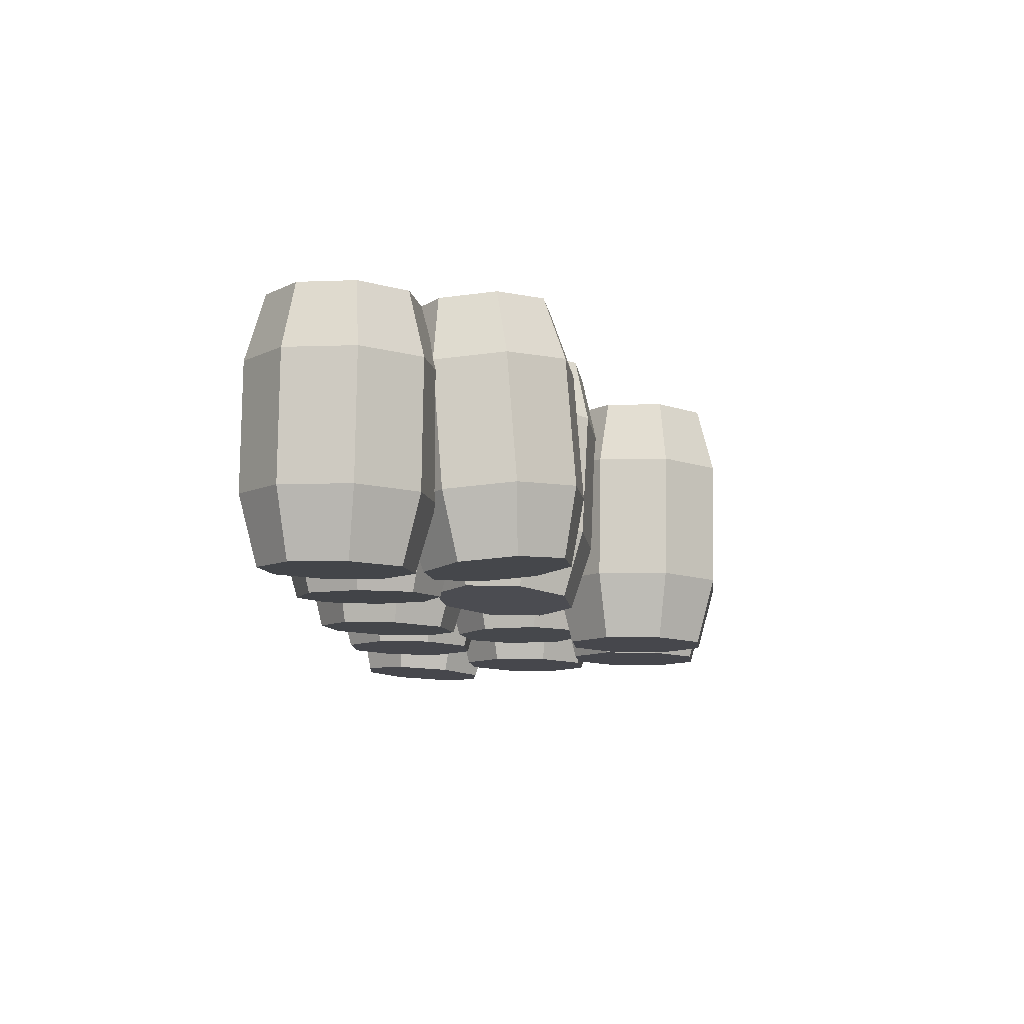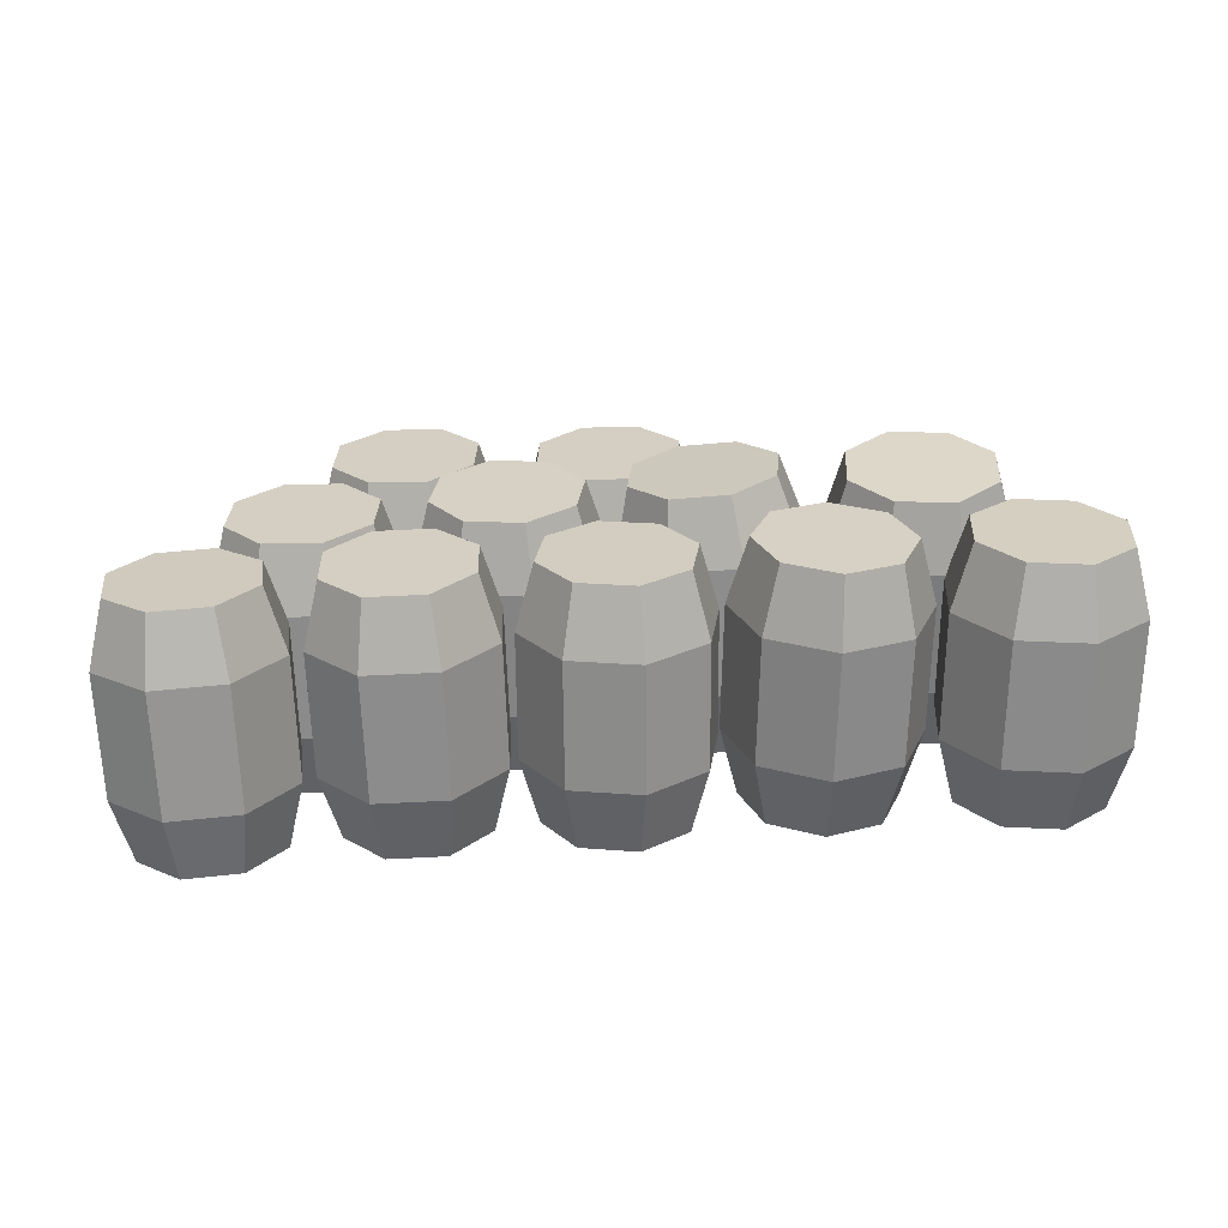
<metadata>
{"format":"obj","ext":"obj","renderer":"f3d","projection":"perspective","resolution":1024,"background":"white","views":[{"elev":-9.1,"azim":93.9,"up":"+Z"},{"elev":26.7,"azim":-1.0,"up":"+Z"}]}
</metadata>
<code>
o NW_HARBOUR_BARRELGROUP_01
v -0.7306 -0.0608 0.5299
v -0.6931 -0.05144 -0.5772
v -0.1112 0.09363 0.5522
v -0.1487 0.3216 0.4543
v -0.2679 0.7296 -0.664
v 0.3106 0.4598 -0.6417
v 1.488 -0.2028 0.6609
v 1.081 -0.2586 -0.4628
v 0.9164 0.08219 0.6721
v 0.5057 0.3298 0.6151
v 0.2024 0.1462 -0.5275
v 0.7607 -0.1539 -0.4489
v -0.07373 0.103 -0.555
v 1.712 -0.8787 0.625
v 1.912 -0.4953 -0.4906
v 1.52 -0.2696 0.6171
v -1.122 -0.2903 0.4621
v -0.8962 0.1027 -0.645
v -1.34 0.3098 0.4464
v -0.07142 -0.2522 0.5288
v -0.2602 -0.4334 -0.5751
v 0.08663 -0.9105 -0.5561
v -1.1 -0.7026 0.5055
v -1.064 -0.7168 -0.6017
v -0.6903 -0.2781 0.5134
v -1.463 -0.8255 0.4581
v -1.739 -0.3382 -0.6916
v -1.668 -0.9227 -0.6535
v -0.9975 0.3078 0.4543
v -0.7184 0.2809 -0.645
v -0.9716 0.8973 0.4464
v 0.8111 -0.9019 0.6058
v 0.4725 -0.5826 -0.4963
v 1.018 -0.8084 -0.5058
v -0.6441 -0.8822 -0.5859
v 0.4918 -0.5826 0.6114
v -1.275 -0.7003 -0.6535
v 0.179 -0.328 -0.5751
v -0.9313 0.1191 0.4621
v 0.6323 0.2777 -0.4842
v 1.018 -0.3567 -0.5058
v 1.06 -0.345 0.6415
v -0.5104 -0.6922 0.5245
v -0.3437 -0.2935 0.5411
v -0.1136 0.3053 -0.6529
v 1.921 -0.4782 0.6171
v -0.4982 0.3263 0.5411
v -0.4607 0.3357 -0.5661
v -0.3062 -0.2841 -0.5661
v 0.8111 -0.2632 0.6058
v 1.13 -0.5826 0.6002
v -0.8986 -0.2966 -0.6017
v -0.4786 -0.462 -0.5859
v 1.312 -0.6702 0.625
v 0.1563 0.8842 -0.6529
v 1.345 0.2245 0.6916
v 0.3308 -0.2854 -0.4922
v -1.531 -0.09952 0.4464
v -0.5625 0.7065 0.4621
v -0.1228 0.9111 0.4464
v 0.2863 0.7203 0.4621
v 0.05087 -0.04462 0.5805
v 0.4457 -0.2569 0.636
v -1.117 0.7158 -0.664
v -0.6925 0.8704 -0.6529
v 1.527 0.1267 -0.424
v 1.122 0.3282 -0.4161
v -1.331 -0.296 -0.6529
v -1.486 0.1283 -0.664
v 0.2754 -0.7293 0.5478
v -0.3075 -0.6371 0.5399
v 1.324 -0.4438 -0.4866
v 1.46 -0.8746 -0.481
v -1.534 -0.2409 0.4201
v -1.898 -0.7055 0.4358
v -1.304 -0.4582 -0.6693
v -0.5733 0.4624 0.4654
v -0.9346 -0.2824 0.5055
v -0.9625 0.2915 -0.6529
v 0.2641 0.3535 0.5862
v 0.0954 0.311 0.4621
v -1.061 0.2829 -0.6529
v 0.9209 -0.07449 -0.4515
v 0.17 -0.2904 0.5321
v 0.3227 -0.5256 -0.5672
v -1.777 -0.2709 0.4135
v -1.86 -0.7727 -0.6693
v 1.511 -0.2867 -0.4906
v 1.704 -0.8959 -0.4827
v -0.5275 0.6902 -0.645
v 1.51 -0.1164 -0.4433
v -0.6801 -0.8681 0.5213
v 0.7918 -0.9019 -0.5018
v -0.303 0.7459 0.4431
v -1.152 0.7321 0.4431
v -1.087 -0.3066 -0.645
v 0.7918 -0.2632 -0.5018
v 0.07761 -0.8729 0.5511
v -1.313 -0.6331 0.4516
v 0.6341 -0.1017 0.6504
v -0.2984 -0.6747 -0.5672
v 1.304 -0.3624 0.6449
v 0.9379 0.1686 -0.4322
v -0.1473 -0.1481 0.5489
v -0.8884 -0.8866 -0.5938
v -0.942 -0.1251 0.4654
v -0.6946 0.1809 0.5332
v -0.2787 0.4854 -0.6608
v -0.2191 0.2995 -0.5582
v -1.068 -0.4724 -0.6049
v 0.1304 0.2947 -0.645
v -1.928 -0.4633 0.4201
v -0.5478 -0.248 -0.574
v 0.2756 0.4762 0.4654
v -0.7534 0.2972 0.4621
v 1.505 0.04031 0.6803
v -1.521 0.1447 0.4431
v 1.764 -0.2909 0.6155
v -0.6543 -0.2923 -0.5938
v -0.1638 -0.8348 0.5478
v -0.5853 -0.2573 0.5332
v 1.469 -0.8574 0.6266
v -0.06239 -0.2898 -0.5784
v -1.305 0.2935 -0.6608
v 1.9 -0.7216 0.621
v 1.101 0.2418 0.6882
v 1.111 -0.5826 -0.5074
v -1.104 -0.4583 0.5022
v 0.5854 -0.3567 0.6098
v -1.706 -0.8555 0.4516
v 0.8994 -0.1609 0.6527
v 1.325 -0.276 -0.4594
v 0.07572 0.1984 0.5718
v 1.037 -0.8084 0.6019
v -0.08778 0.8948 -0.6608
v -0.9366 0.881 -0.6608
v 0.5723 -0.309 -0.4633
v -0.2566 0.2901 0.5489
v -1.163 0.488 0.4464
v -0.7276 0.8867 0.4543
v -1.127 0.4716 -0.6608
v -1.496 -0.1159 -0.6608
v 1.037 -0.3567 0.6019
v -0.1548 -0.8724 -0.5593
v -1.366 -0.2797 0.4543
v -0.2692 -0.3958 0.5321
v -1.425 -0.8927 -0.647
v 0.5854 -0.8084 0.6098
v 0.566 -0.8084 -0.4979
v 0.6589 0.1413 0.6417
v 0.1213 0.9005 0.4543
v 0.3213 0.704 -0.645
v 1.755 -0.3081 -0.4922
v -0.9244 -0.8724 0.5134
v 1.366 0.3108 -0.4127
v -1.096 0.2992 0.4543
v -1.89 -0.5306 -0.6851
v 0.2041 -0.2332 0.6071
v 1.891 -0.7388 -0.4866
v 1.303 -0.6873 -0.4827
v 0.3907 0.3013 -0.5132
v 0.1775 -0.09679 -0.5188
v 0.566 -0.3567 -0.4979
v 0.7855 0.0891 -0.4576
v -0.1098 -0.1388 -0.5582
v -0.5382 0.446 -0.6417
v -1.342 -0.3909 0.4358
v -0.907 -0.1415 -0.6417
v -0.4744 -0.7064 -0.5826
v -0.5146 -0.4478 0.5213
v 1.333 -0.4267 0.621
v 0.2844 -0.7669 -0.5593
v -1.496 -0.3082 -0.6851
v -0.6571 0.1903 -0.574
v -0.3137 0.5018 0.4464
v 0.3136 -0.488 0.5399
v -0.3628 0.4624 -0.3735
v -1.58 -0.1389 -0.3735
v 0.06842 -0.1064 -0.2393
v -0.4096 -0.7319 -0.2906
v 0.5146 -0.8649 -0.2075
v 1.256 -0.4025 -0.1972
v 0.8285 0.126 -0.1627
v 0.335 0.3913 -0.2322
v -0.05121 -0.1823 -0.267
v -1.788 -0.2513 -0.4084
v 0.5619 -0.3717 -0.1698
v -0.4898 0.4107 -0.2768
v -1.245 -0.4013 -0.3806
v 0.5146 -0.3003 -0.2075
v -1.342 0.3728 -0.3735
v 1.73 -0.9675 -0.1923
v 1.597 0.1293 -0.132
v 1.079 -0.8649 -0.2174
v 0.1486 0.2239 -0.3538
v -1.147 -0.745 -0.3144
v -1.212 0.4486 -0.3735
v -1.396 -0.9445 -0.3527
v -1.069 -0.3774 -0.3538
v 1.794 -0.2328 -0.2042
v -0.7003 0.2101 -0.3538
v 1.04 -0.3524 -0.1806
v -0.1242 0.974 -0.3735
v -0.973 0.9603 -0.3735
v 0.2184 -0.2501 -0.2878
v -0.3784 -0.6835 -0.278
v -0.5987 -0.3188 -0.2867
v -0.4921 0.4245 0.1889
v 0.3936 -0.4789 0.2607
v -0.4323 -0.4196 0.2439
v -0.8608 -0.163 0.1889
v -1.054 0.3675 0.175
v -1.958 -0.7617 0.1571
v 1.334 -0.4161 0.3609
v -1.022 0.2313 0.175
v -0.7535 0.2244 0.2519
v 1.494 -0.1978 0.3367
v -0.1736 0.2451 0.175
v -1.503 -0.1811 0.1374
v 0.1984 -0.3167 0.3288
v 0.8063 -0.9818 0.3264
v 0.5753 0.3871 0.3388
v -0.3149 -0.3686 0.2618
v 1.968 -0.7628 0.3416
v -1.391 -0.3562 0.175
v -1.226 -0.6712 0.1767
v 0.03787 0.2228 0.2847
v -0.9446 -0.9502 0.2341
v 0.8504 0.1396 0.3949
v 1.205 -0.5826 0.3194
v 0.7358 -0.1524 0.3829
v 0.1638 0.9687 0.175
v -0.685 0.9549 0.175
v 1.386 0.3174 0.4193
v 1.233 -0.6985 0.3466
v -0.08777 -0.1841 0.2467
v -0.9573 -0.2128 0.2242
v -0.02436 0.1153 0.2757
v 0.09851 -0.96 0.2746
v -1.215 0.7617 0.1611
v -1.584 0.1743 0.1611
v 0.4071 -0.5826 0.3334
v -0.3665 0.7755 0.1611
v 0.3567 0.4383 0.1889
v -1.995 -0.4591 0.1374
v -0.2033 -0.9123 0.2705
v 1.26 -0.3941 0.3416
v 0.006816 -0.08102 0.2955
v 0.7668 0.1513 0.3721
v -1.597 -0.131 0.1651
v -0.3799 0.4703 0.1651
v 0.214 -0.2318 0.2508
v 0.1315 0.2319 0.1848
v 0.5003 -0.3463 0.365
v -0.5081 0.4061 0.2618
v -0.06946 -0.1869 0.2716
v -1.263 -0.3686 0.1571
v -1.164 -0.7381 0.2242
v 1.089 -0.8649 0.3215
v 1.586 0.08724 0.4052
v 1.03 -0.3944 0.3566
v -1.359 0.3807 0.1651
v -1.086 -0.3694 0.1848
v 1.734 -0.9592 0.3466
v 0.524 -0.3003 0.3313
v 0.8063 -0.1833 0.3264
v 0.524 -0.8649 0.3313
v -0.7173 0.2181 0.1848
v -0.4271 -0.725 0.248
v -1.414 -0.9118 0.1849
v -0.6169 -0.3234 0.2519
v 1.798 -0.2244 0.3347
v -1.807 -0.2185 0.1292
v -0.3828 -0.6653 0.2607
v -1.229 0.4565 0.1651
v 0.2733 0.4166 0.3026
v -0.9901 0.9682 0.1651
v -0.1413 0.982 0.1651
v -1.718 -0.9493 0.1767
v 0.3701 0.7435 0.1848
v -0.6392 -0.9449 0.2439
v -0.652 -0.2074 0.2341
v 1.995 -0.4585 0.3367
v 1.089 -0.3003 0.3215
v -0.335 -0.3636 0.2508
v 1.43 -0.9325 0.3486
v 1.565 -0.2166 0.381
v 0.8291 -0.1642 0.3707
v -1.169 -0.4326 0.2202
v 1.081 0.3391 0.415
v -0.206 0.3609 0.2716
v 0.3457 -0.7805 0.2705
v -0.4787 0.7297 0.1848
v -0.8474 0.1423 0.1848
v -0.7986 -0.07774 0.2478
v -0.8438 -0.1709 -0.3497
v -1.976 -0.4918 -0.4003
v 0.3977 -0.5826 -0.2055
v -0.7353 0.229 -0.2867
v -0.475 0.4166 -0.3497
v 0.09948 0.1974 -0.2501
v 1.229 -0.7068 -0.1923
v -0.9271 -0.9571 -0.3045
v -0.4617 0.7218 -0.3538
v -0.8304 0.1343 -0.3538
v 1.345 -0.3741 -0.1763
v 1.196 -0.5826 -0.2194
v -0.2967 -0.364 -0.2768
v 0.3738 0.4304 -0.3497
v 1.396 0.3595 -0.1179
v -1.208 -0.704 -0.3609
v 1.091 0.3811 -0.1222
v -0.1989 -0.9306 -0.2681
v -0.08338 -0.2024 -0.2919
v 1.079 -0.3003 -0.2174
v -1.374 -0.3641 -0.3636
v -1.485 -0.2138 -0.4003
v 0.7969 -0.1833 -0.2124
v -0.4148 -0.4265 -0.2947
v -0.6345 -0.2143 -0.3045
v 1.964 -0.7712 -0.1972
v 1.425 -0.9409 -0.1903
v 0.6369 0.3617 -0.196
v -0.006112 0.1198 -0.2629
v -0.3494 0.7676 -0.3776
v -1.198 0.7538 -0.3776
v 1.49 -0.2061 -0.2022
v -1.005 0.2234 -0.3636
v -1.567 0.1663 -0.3776
v 0.1029 -0.9783 -0.264
v 0.3872 0.7356 -0.3538
v 0.8609 0.1816 -0.1423
v -0.1565 0.2372 -0.3636
v -0.9398 -0.2197 -0.3144
v 1.575 -0.1746 -0.1562
v -1.939 -0.7945 -0.3806
v 0.8396 -0.1222 -0.1665
v -0.7804 -0.07319 -0.2908
v 0.7969 -0.9818 -0.2124
v -1.699 -0.982 -0.3609
v -0.6217 -0.9517 -0.2947
v 0.7974 -0.1778 -0.1519
v 0.26 -0.3421 -0.206
v -1.037 0.3595 -0.3636
v -0.1878 0.3655 -0.267
v 1.991 -0.4668 -0.2022
v -0.6679 0.947 -0.3636
v 0.3501 -0.7988 -0.2681
v 0.398 -0.4972 -0.278
v -0.3306 -0.3819 -0.2878
v 0.1809 0.9608 -0.3636
v -1.152 -0.4395 -0.3185
f 345 255 291
f 207 223 271
f 253 333 195
f 278 351 203
f 193 234 260
f 306 287 214
f 249 342 183
f 248 301 179
f 223 207 308
f 295 299 338
f 182 235 247
f 321 283 224
f 329 250 241
f 296 294 211
f 246 206 313
f 236 205 314
f 352 258 289
f 196 228 258
f 270 340 198
f 245 186 297
f 326 275 240
f 328 268 215
f 267 298 181
f 265 318 190
f 281 303 341
f 237 320 334
f 181 221 267
f 194 230 259
f 219 189 317
f 157 173 76
f 209 348 349
f 21 85 172
f 344 262 212
f 58 156 19
f 276 323 184
f 11 164 12
f 284 307 315
f 149 163 97
f 332 288 229
f 126 102 7
f 319 282 210
f 25 23 170
f 138 121 44
f 308 256 223
f 251 325 177
f 108 135 55
f 16 125 46
f 200 217 272
f 47 121 138
f 299 295 216
f 113 48 109
f 255 345 188
f 113 109 49
f 238 185 324
f 318 265 266
f 143 148 32
f 315 266 284
f 50 148 143
f 24 52 119
f 289 334 352
f 105 53 35
f 210 180 319
f 14 171 54
f 322 264 286
f 280 309 331
f 45 152 111
f 126 116 56
f 310 290 234
f 254 343 187
f 11 12 162
f 316 263 225
f 39 145 17
f 347 277 233
f 139 140 31
f 325 251 243
f 309 280 244
f 151 175 61
f 331 232 280
f 184 227 276
f 342 249 231
f 179 220 248
f 150 133 100
f 275 326 197
f 293 300 304
f 141 136 65
f 277 347 204
f 287 306 335
f 229 312 332
f 132 67 91
f 234 193 310
f 294 296 305
f 262 344 191
f 250 329 178
f 142 124 82
f 349 252 209
f 313 239 246
f 70 146 71
f 350 274 285
f 272 346 200
f 224 192 321
f 235 182 302
f 89 88 159
f 311 257 226
f 186 245 273
f 340 270 279
f 167 112 99
f 157 76 37
f 257 311 189
f 300 293 208
f 59 29 115
f 23 25 78
f 320 237 282
f 79 90 30
f 268 328 201
f 133 10 80
f 323 276 222
f 61 4 81
f 333 253 218
f 142 82 18
f 212 305 344
f 261 337 202
f 132 103 67
f 146 176 84
f 205 236 252
f 21 38 85
f 252 349 205
f 112 74 86
f 317 273 219
f 87 37 28
f 279 336 340
f 89 72 88
f 247 327 182
f 89 160 72
f 264 322 192
f 141 65 90
f 233 304 347
f 91 67 66
f 260 335 193
f 341 269 281
f 170 23 154
f 93 41 34
f 259 339 194
f 175 60 94
f 203 243 278
f 139 31 95
f 204 240 277
f 68 18 96
f 263 316 199
f 149 97 41
f 266 315 318
f 70 120 98
f 330 292 239
f 99 130 26
f 198 226 270
f 100 62 158
f 187 231 254
f 21 172 101
f 274 350 206
f 102 9 131
f 202 214 261
f 132 83 103
f 288 332 337
f 138 44 104
f 185 238 256
f 24 53 105
f 228 196 303
f 39 17 106
f 199 211 263
f 121 47 107
f 188 216 255
f 108 152 45
f 218 177 333
f 165 109 13
f 291 324 345
f 52 24 110
f 258 352 196
f 111 152 6
f 244 195 309
f 99 112 75
f 297 213 245
f 174 113 2
f 271 338 207
f 61 81 114
f 195 244 253
f 59 115 77
f 201 208 268
f 126 7 116
f 335 260 287
f 58 19 117
f 191 241 262
f 16 46 118
f 346 272 283
f 24 119 53
f 282 319 320
f 70 71 120
f 206 246 274
f 121 107 1
f 338 271 295
f 14 54 122
f 302 286 235
f 38 21 123
f 285 314 350
f 124 142 69
f 241 191 329
f 16 14 125
f 192 224 264
f 9 102 126
f 312 229 290
f 34 41 127
f 230 194 307
f 23 78 128
f 334 289 237
f 148 50 129
f 190 242 265
f 99 75 130
f 336 279 213
f 102 131 42
f 337 261 288
f 83 132 8
f 214 202 306
f 100 133 62
f 301 248 227
f 143 32 134
f 339 259 221
f 135 108 5
f 243 203 325
f 136 141 64
f 240 204 326
f 57 12 137
f 231 187 342
f 138 104 3
f 324 291 238
f 59 139 29
f 197 215 275
f 140 139 59
f 304 233 293
f 141 90 79
f 215 197 328
f 142 18 68
f 225 178 316
f 143 134 51
f 307 284 230
f 101 172 144
f 239 313 330
f 39 58 145
f 178 225 250
f 146 84 20
f 314 285 236
f 28 37 147
f 226 198 311
f 148 129 36
f 298 267 242
f 149 41 93
f 221 181 339
f 133 150 10
f 183 222 249
f 175 151 60
f 351 278 232
f 108 55 152
f 232 331 351
f 15 88 153
f 217 200 327
f 170 154 92
f 303 281 228
f 66 67 155
f 290 310 312
f 156 58 39
f 305 212 294
f 157 37 87
f 213 297 336
f 100 158 63
f 343 254 220
f 159 88 15
f 283 321 346
f 160 89 73
f 286 302 322
f 40 11 161
f 227 184 301
f 162 12 57
f 220 179 343
f 163 149 33
f 242 190 298
f 11 40 164
f 222 183 323
f 49 109 165
f 256 308 185
f 30 90 166
f 208 201 300
f 112 167 74
f 189 219 257
f 96 18 168
f 211 199 296
f 35 53 169
f 269 341 180
f 170 92 43
f 180 210 269
f 171 14 16
f 327 247 217
f 144 172 22
f 292 330 348
f 173 157 27
f 273 317 186
f 113 174 48
f 216 188 299
f 61 175 4
f 177 218 251
f 176 146 70
f 348 209 292
f 325 108 177
f 177 108 333
f 329 142 178
f 178 142 316
f 179 11 162
f 57 179 162
f 180 169 53
f 180 35 169
f 298 149 181
f 181 149 339
f 182 88 72
f 182 72 160
f 183 12 164
f 183 164 40
f 184 40 161
f 184 161 11
f 308 165 185
f 165 324 185
f 186 173 27
f 186 27 157
f 187 137 12
f 187 57 137
f 188 109 48
f 188 48 174
f 189 37 76
f 189 76 173
f 318 163 190
f 163 298 190
f 344 124 191
f 124 329 191
f 322 89 192
f 192 89 321
f 335 66 193
f 66 310 193
f 339 34 194
f 34 307 194
f 333 111 195
f 111 309 195
f 352 24 196
f 196 24 303
f 326 141 197
f 197 141 328
f 198 147 37
f 198 28 147
f 316 96 199
f 96 296 199
f 200 153 88
f 200 15 153
f 328 30 201
f 30 300 201
f 202 83 8
f 202 8 132
f 351 135 203
f 135 325 203
f 347 136 204
f 136 326 204
f 349 38 205
f 38 314 205
f 206 21 101
f 144 206 101
f 338 113 207
f 207 113 308
f 208 59 77
f 115 208 77
f 70 209 176
f 209 84 176
f 170 269 210
f 170 210 282
f 211 39 106
f 17 211 106
f 39 212 156
f 212 19 156
f 112 213 75
f 75 213 130
f 102 261 214
f 287 102 214
f 139 215 29
f 29 215 115
f 107 255 216
f 107 216 295
f 16 272 217
f 16 217 247
f 175 218 4
f 4 218 81
f 74 257 219
f 74 219 273
f 158 248 220
f 158 220 254
f 148 221 32
f 32 221 134
f 10 249 222
f 10 222 276
f 121 223 44
f 44 223 104
f 14 224 125
f 125 224 46
f 58 225 145
f 145 225 17
f 99 270 226
f 99 226 257
f 133 276 227
f 248 133 227
f 23 228 154
f 154 228 92
f 126 229 9
f 229 131 9
f 230 143 51
f 134 230 51
f 100 254 231
f 100 231 249
f 61 232 151
f 232 60 151
f 59 233 140
f 233 31 140
f 234 126 56
f 116 234 56
f 54 247 235
f 54 235 286
f 84 236 20
f 236 146 20
f 78 282 237
f 78 237 289
f 238 138 3
f 104 238 3
f 239 70 98
f 120 239 98
f 31 240 95
f 240 139 95
f 19 241 117
f 241 58 117
f 129 242 36
f 242 148 36
f 60 243 94
f 243 175 94
f 244 61 114
f 81 244 114
f 112 273 245
f 213 112 245
f 120 274 246
f 120 246 239
f 16 247 171
f 247 54 171
f 133 248 62
f 62 248 158
f 100 249 150
f 249 10 150
f 58 241 250
f 225 58 250
f 175 243 251
f 218 175 251
f 84 209 252
f 84 252 236
f 81 218 253
f 81 253 244
f 254 100 63
f 158 254 63
f 138 255 47
f 255 107 47
f 104 223 256
f 104 256 238
f 99 257 167
f 257 74 167
f 23 289 258
f 228 23 258
f 134 221 259
f 134 259 230
f 116 287 260
f 116 260 234
f 131 261 42
f 261 102 42
f 19 212 262
f 19 262 241
f 17 225 263
f 17 263 211
f 14 286 264
f 224 14 264
f 129 266 265
f 129 265 242
f 143 266 50
f 266 129 50
f 148 242 267
f 221 148 267
f 115 215 268
f 115 268 208
f 269 170 43
f 92 269 43
f 270 99 26
f 130 270 26
f 121 295 271
f 223 121 271
f 272 16 118
f 46 272 118
f 74 273 86
f 273 112 86
f 146 274 71
f 71 274 120
f 139 240 275
f 215 139 275
f 10 276 80
f 276 133 80
f 31 233 277
f 31 277 240
f 60 232 278
f 60 278 243
f 130 213 279
f 130 279 270
f 61 244 280
f 61 280 232
f 92 228 281
f 92 281 269
f 170 282 25
f 282 78 25
f 46 224 283
f 46 283 272
f 143 230 284
f 143 284 266
f 146 236 285
f 274 146 285
f 54 286 122
f 286 14 122
f 102 287 7
f 7 287 116
f 131 229 288
f 131 288 261
f 78 289 128
f 289 23 128
f 126 234 290
f 126 290 229
f 138 238 291
f 138 291 255
f 70 239 292
f 70 292 209
f 59 208 293
f 59 293 233
f 39 211 294
f 39 294 212
f 107 295 1
f 295 121 1
f 296 168 18
f 296 96 168
f 186 157 297
f 297 157 336
f 298 163 33
f 298 33 149
f 188 174 299
f 174 338 299
f 300 166 90
f 300 30 166
f 184 11 301
f 301 11 179
f 182 160 302
f 160 322 302
f 303 24 105
f 35 303 105
f 300 90 304
f 90 347 304
f 296 18 305
f 18 344 305
f 202 132 306
f 306 132 335
f 307 127 41
f 307 34 127
f 308 113 49
f 165 308 49
f 309 6 152
f 309 111 6
f 310 155 67
f 310 66 155
f 198 37 311
f 37 189 311
f 310 67 312
f 67 332 312
f 206 144 313
f 144 330 313
f 314 38 123
f 314 123 21
f 307 41 315
f 41 318 315
f 316 142 68
f 96 316 68
f 189 173 317
f 173 186 317
f 318 41 97
f 318 97 163
f 180 53 319
f 53 320 319
f 320 53 119
f 320 119 52
f 321 89 159
f 15 321 159
f 322 160 73
f 322 73 89
f 183 40 323
f 40 184 323
f 324 13 109
f 324 165 13
f 325 135 5
f 325 5 108
f 326 136 64
f 326 64 141
f 200 88 327
f 88 182 327
f 328 141 79
f 30 328 79
f 329 124 69
f 329 69 142
f 330 22 172
f 330 144 22
f 309 152 331
f 152 351 331
f 332 67 103
f 332 103 83
f 333 108 45
f 111 333 45
f 320 52 334
f 52 352 334
f 335 132 91
f 66 335 91
f 336 157 87
f 28 336 87
f 332 83 337
f 83 202 337
f 338 174 2
f 338 2 113
f 339 149 93
f 34 339 93
f 336 28 340
f 28 198 340
f 303 35 341
f 35 180 341
f 187 12 342
f 12 183 342
f 179 57 343
f 57 187 343
f 344 18 82
f 344 82 124
f 324 109 345
f 109 188 345
f 321 15 346
f 15 200 346
f 347 90 65
f 347 65 136
f 330 172 348
f 172 349 348
f 349 172 85
f 349 85 38
f 314 21 350
f 350 21 206
f 351 152 55
f 351 55 135
f 352 52 110
f 352 110 24

</code>
